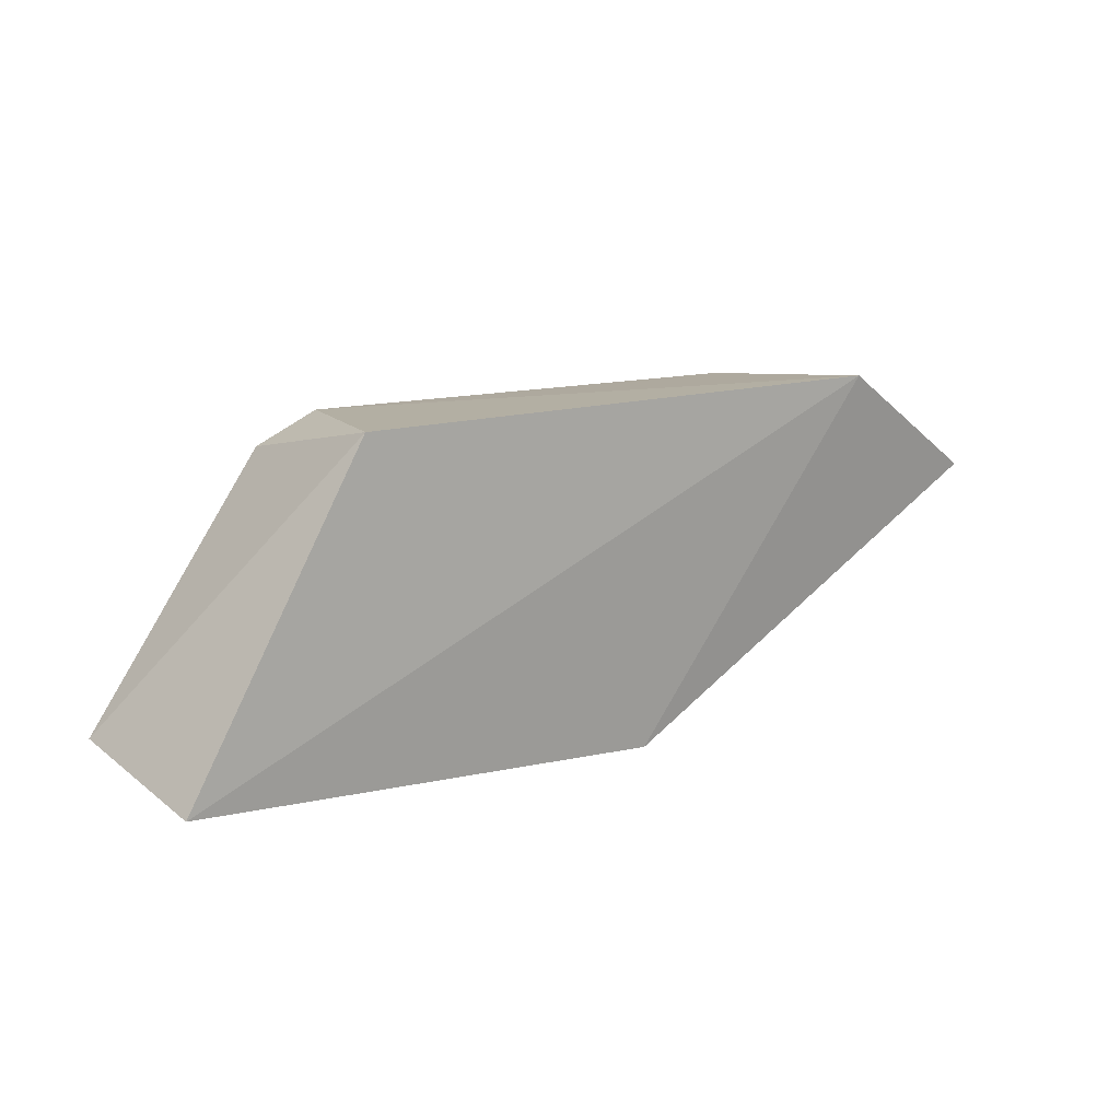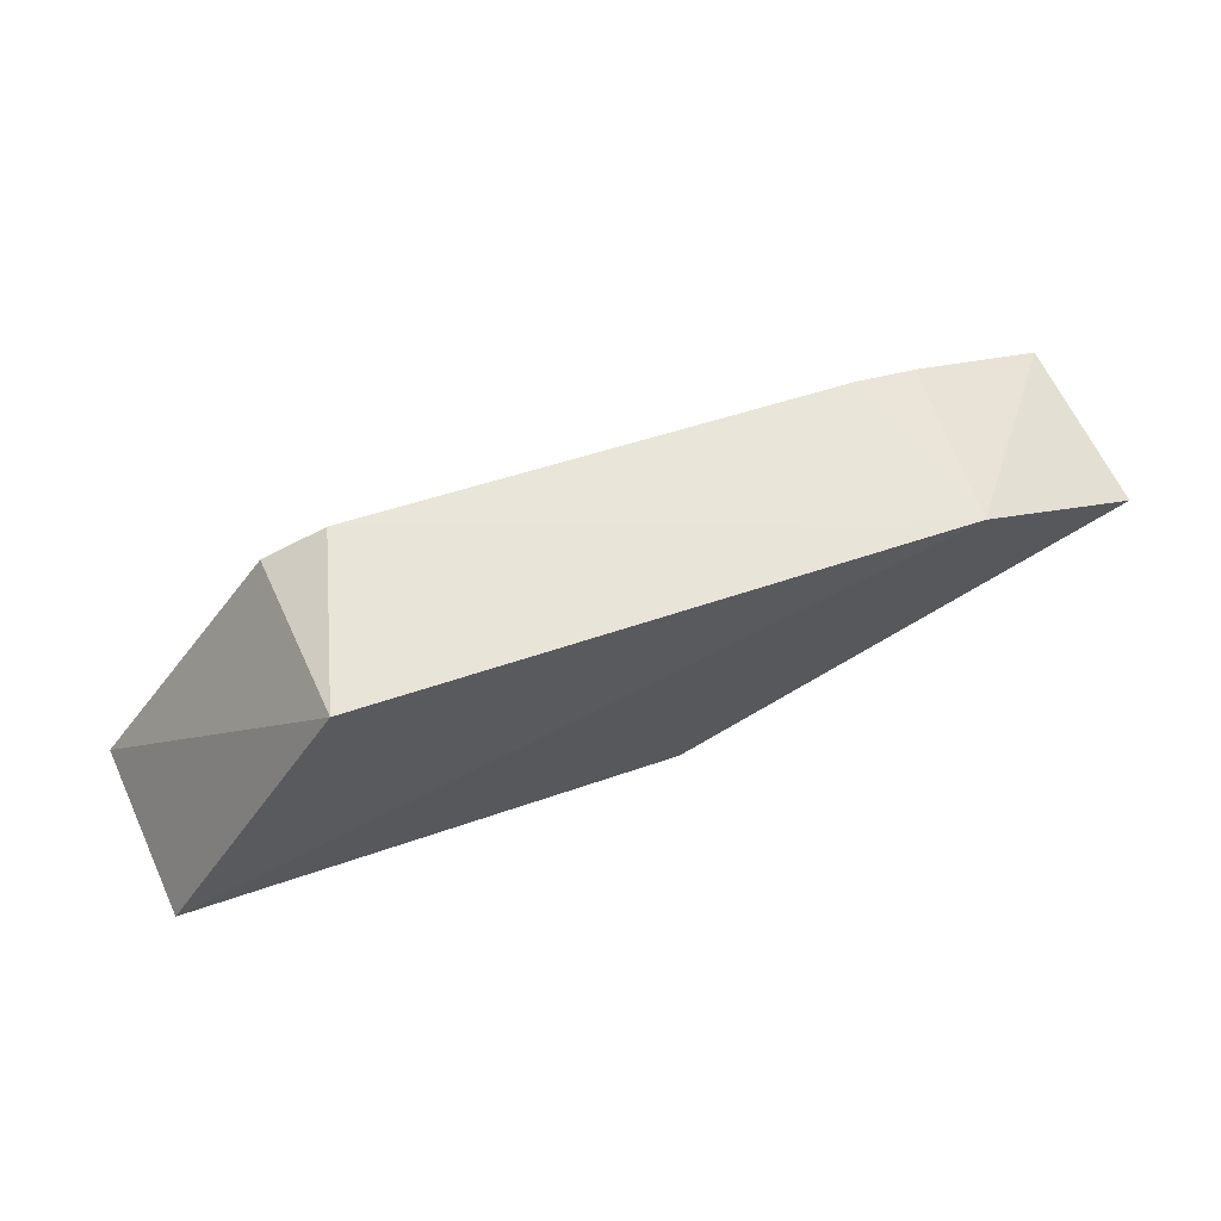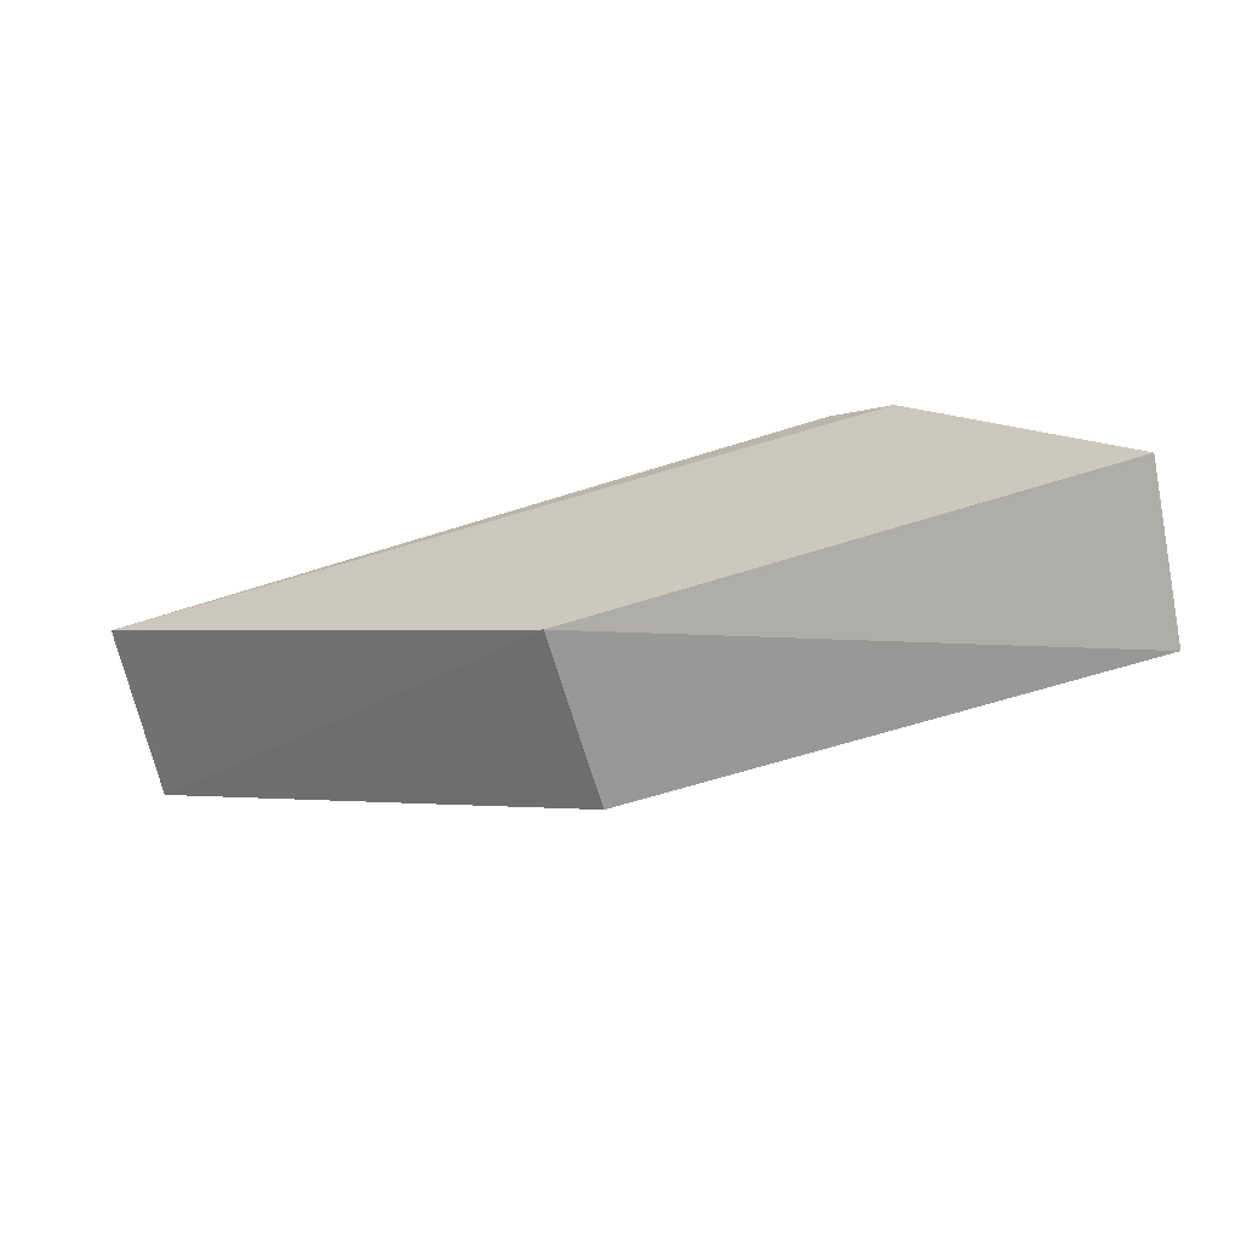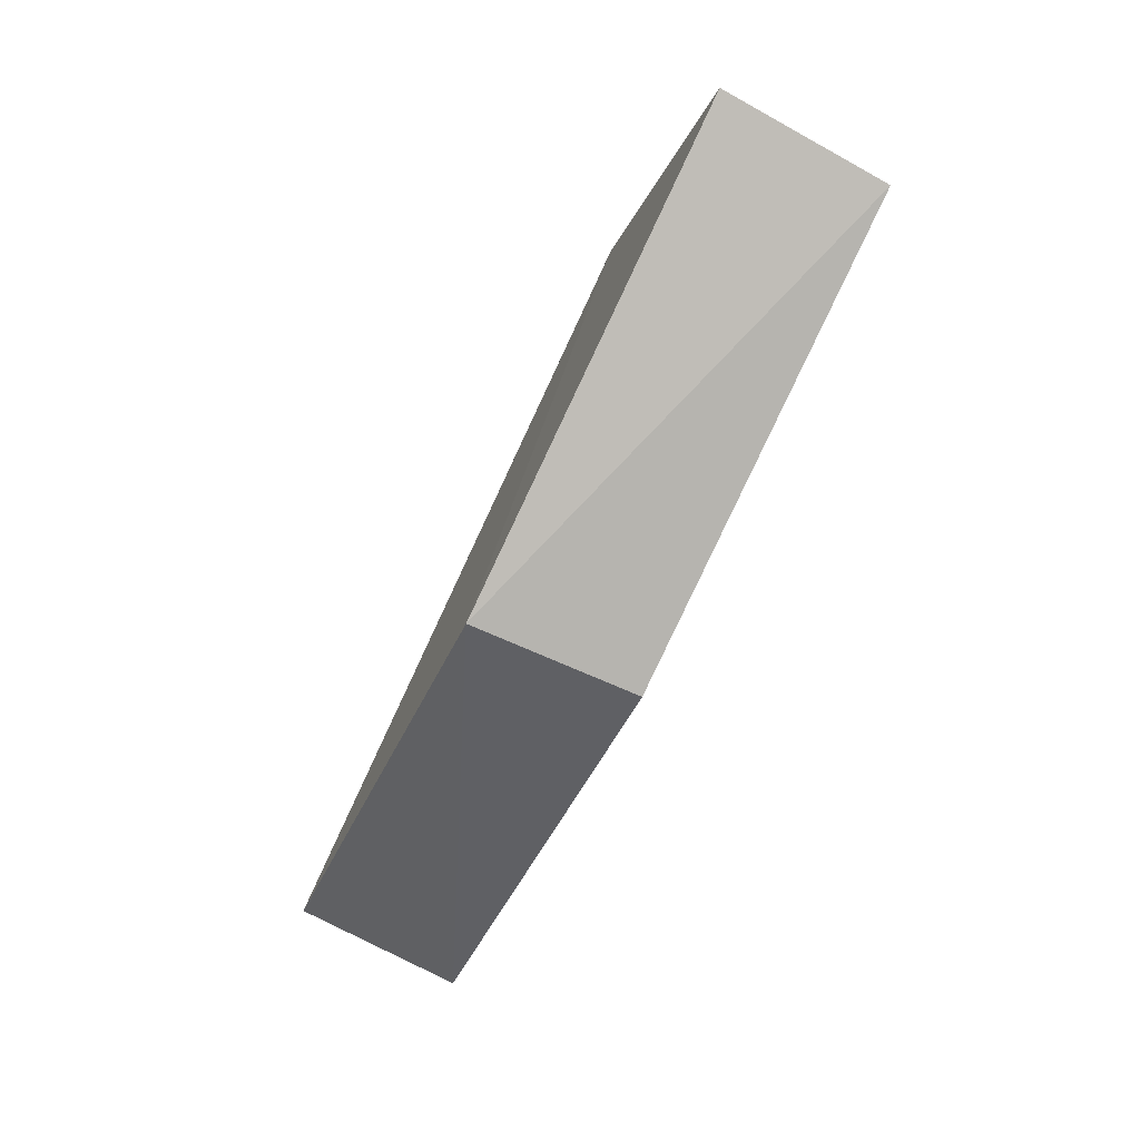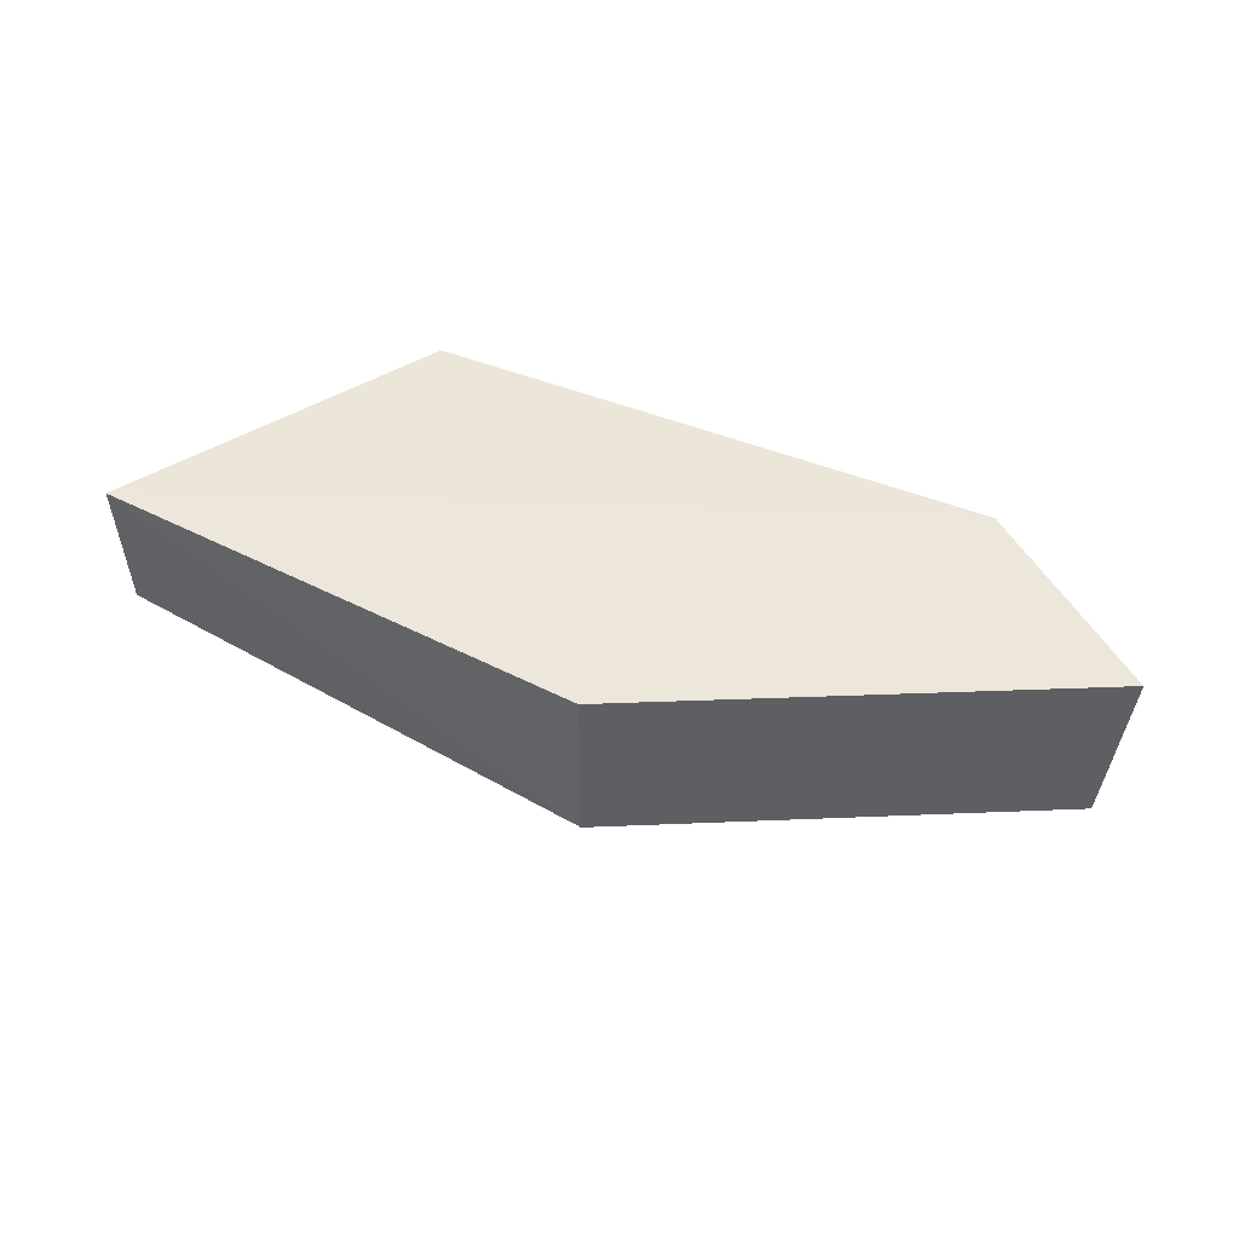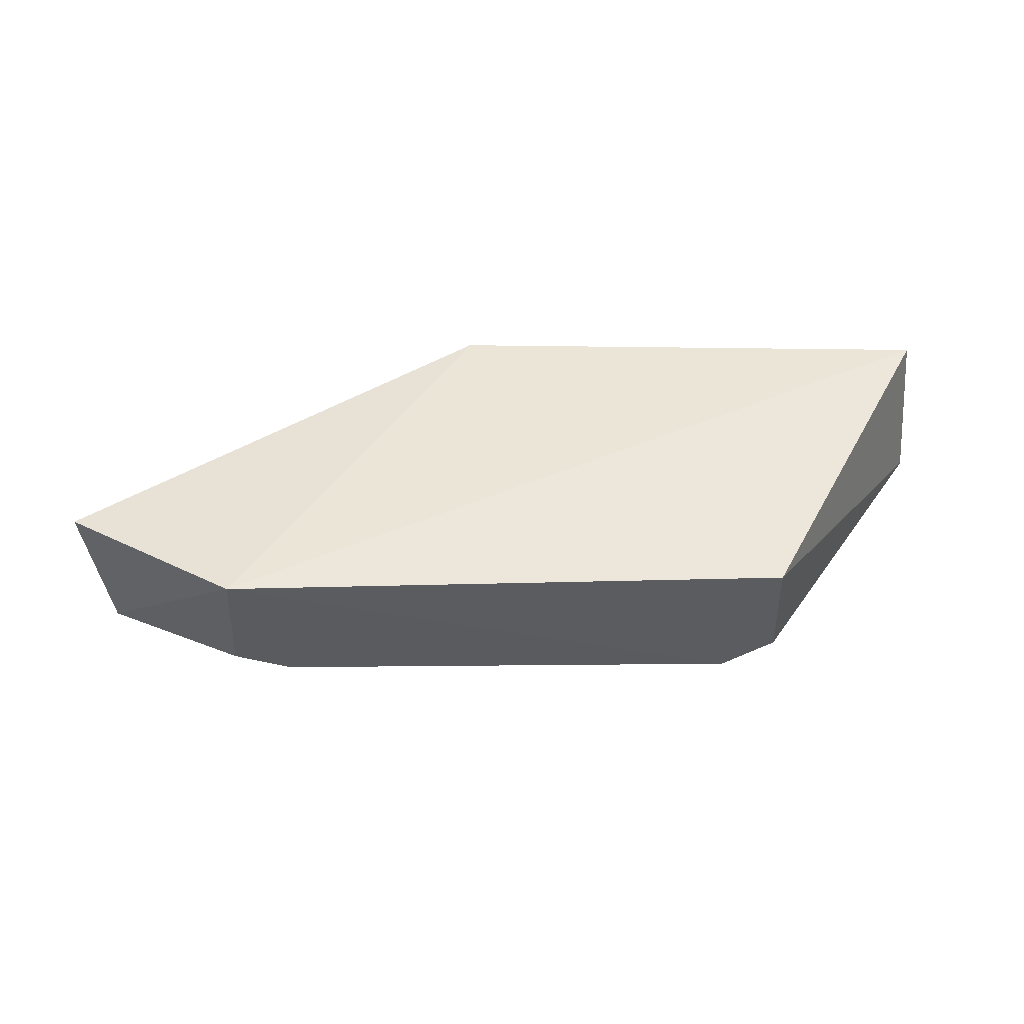
<metadata>
{"format":"obj","ext":"obj","renderer":"f3d","projection":"perspective","resolution":1024,"background":"white","views":[{"elev":15.5,"azim":145.1,"up":"+Z"},{"elev":64.4,"azim":161.0,"up":"+Z"},{"elev":-66.8,"azim":16.4,"up":"+Z"},{"elev":-75.7,"azim":66.5,"up":"+Z"},{"elev":47.2,"azim":-156.3,"up":"+Y"},{"elev":50.9,"azim":-2.6,"up":"+Y"}]}
</metadata>
<code>
v 0.023 -0.05792 0.05563
v 0.03634 -0.06857 0.0368
v 0.03528 -0.05749 0.03507
v 0.002467 -0.05852 0.03206
v -0.02504 -0.07121 0.04684
v 0.002467 -0.06985 0.03206
v -0.01466 -0.0578 0.05499
v 0.02003 -0.06943 0.05472
v -0.02608 -0.05965 0.04715
v 0.02409 -0.06964 0.05286
v -0.01148 -0.06909 0.05383
v -0.01561 -0.0695 0.05238
f 1 2 3
f 6 3 2
f 6 4 3
f 7 1 3
f 7 3 4
f 8 1 7
f 9 6 5
f 9 4 6
f 9 7 4
f 9 5 7
f 10 6 2
f 10 5 6
f 10 8 5
f 10 2 1
f 10 1 8
f 11 8 7
f 11 5 8
f 12 11 7
f 12 7 5
f 12 5 11

</code>
